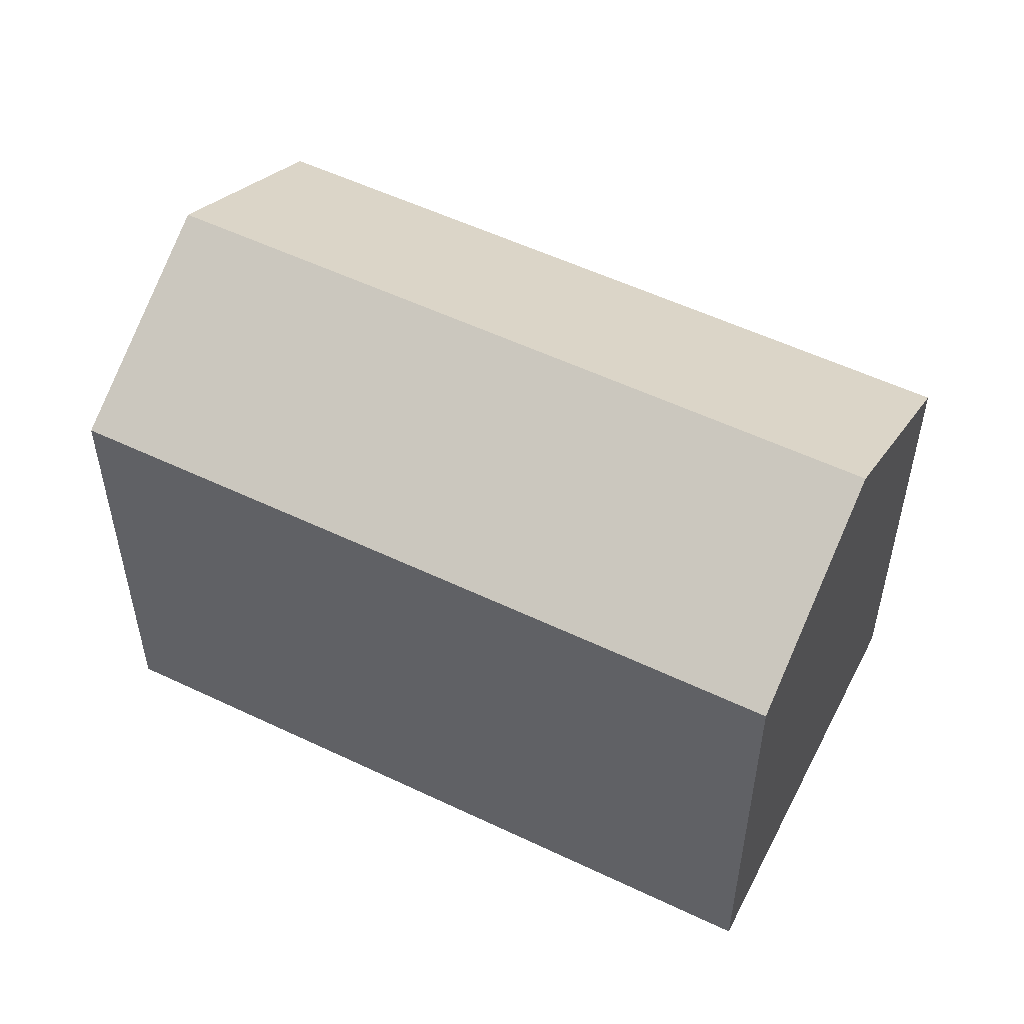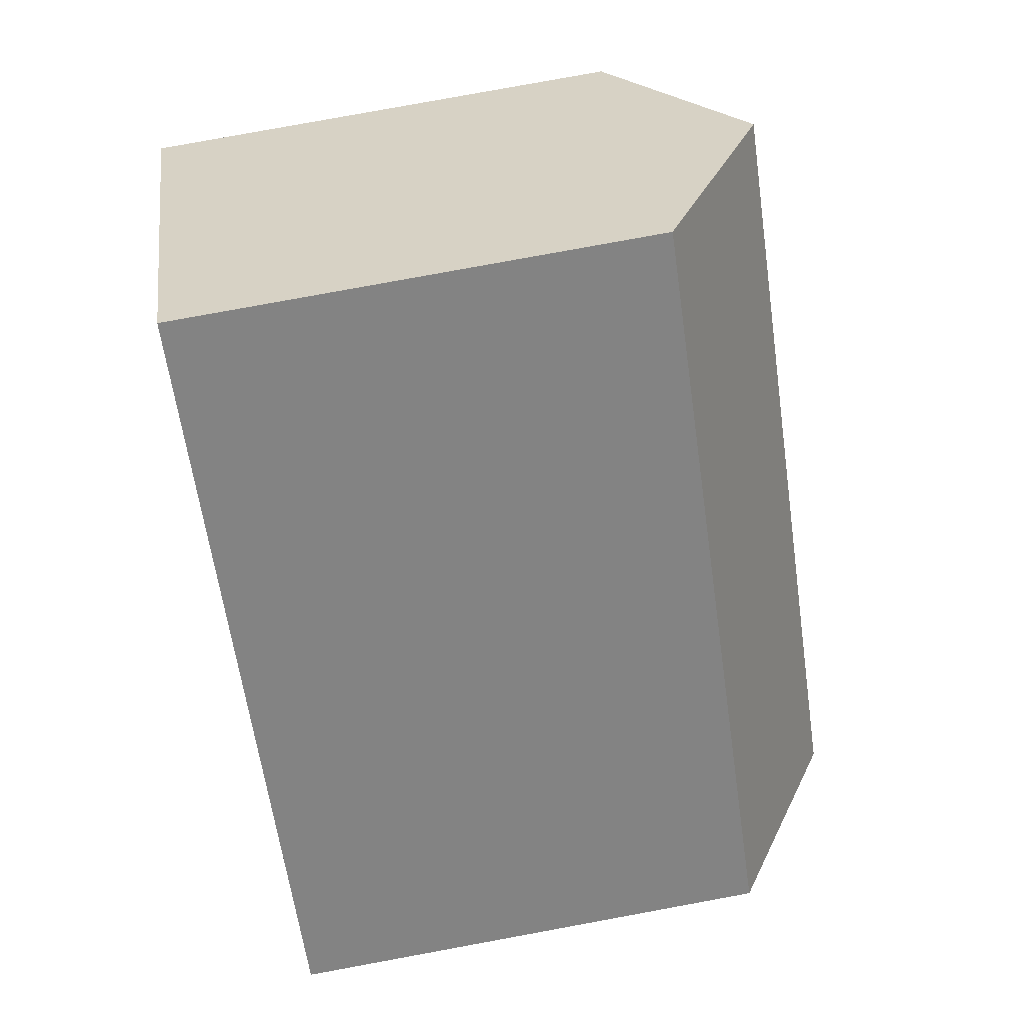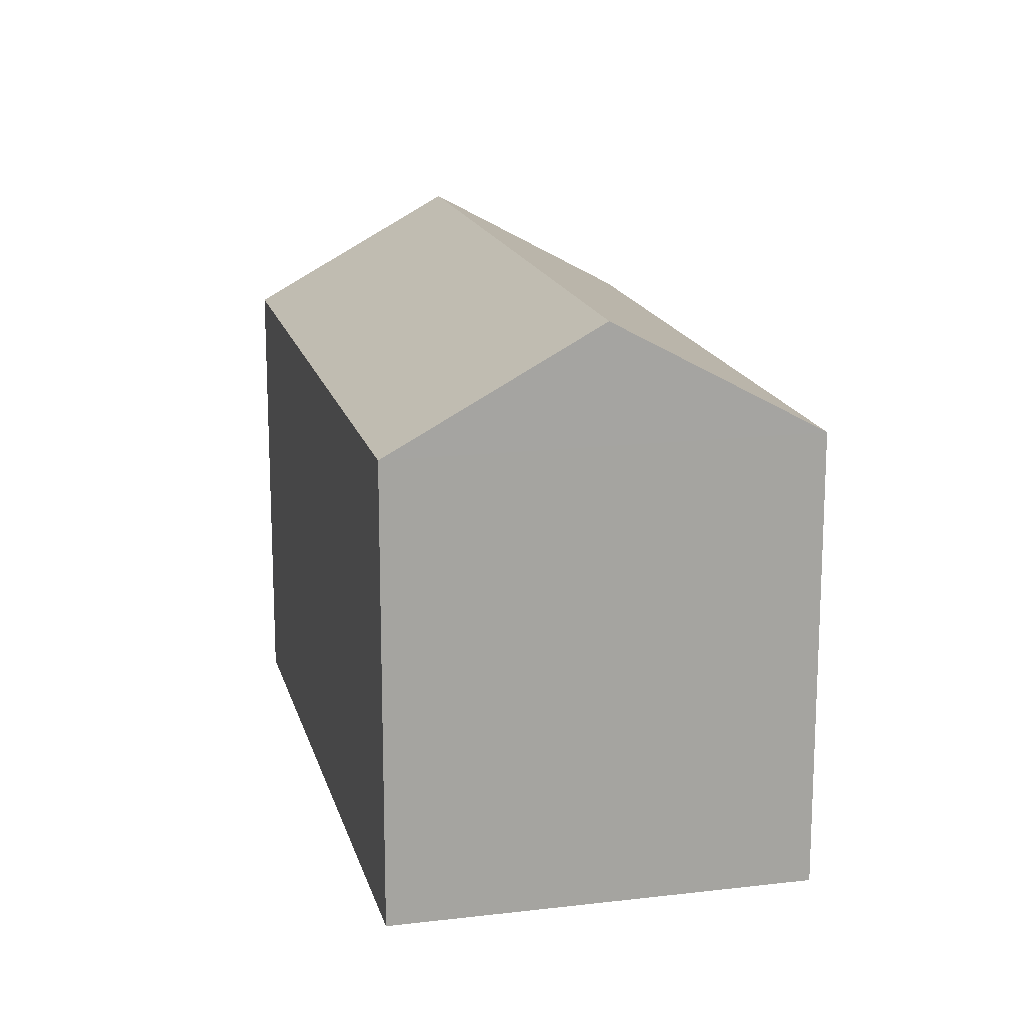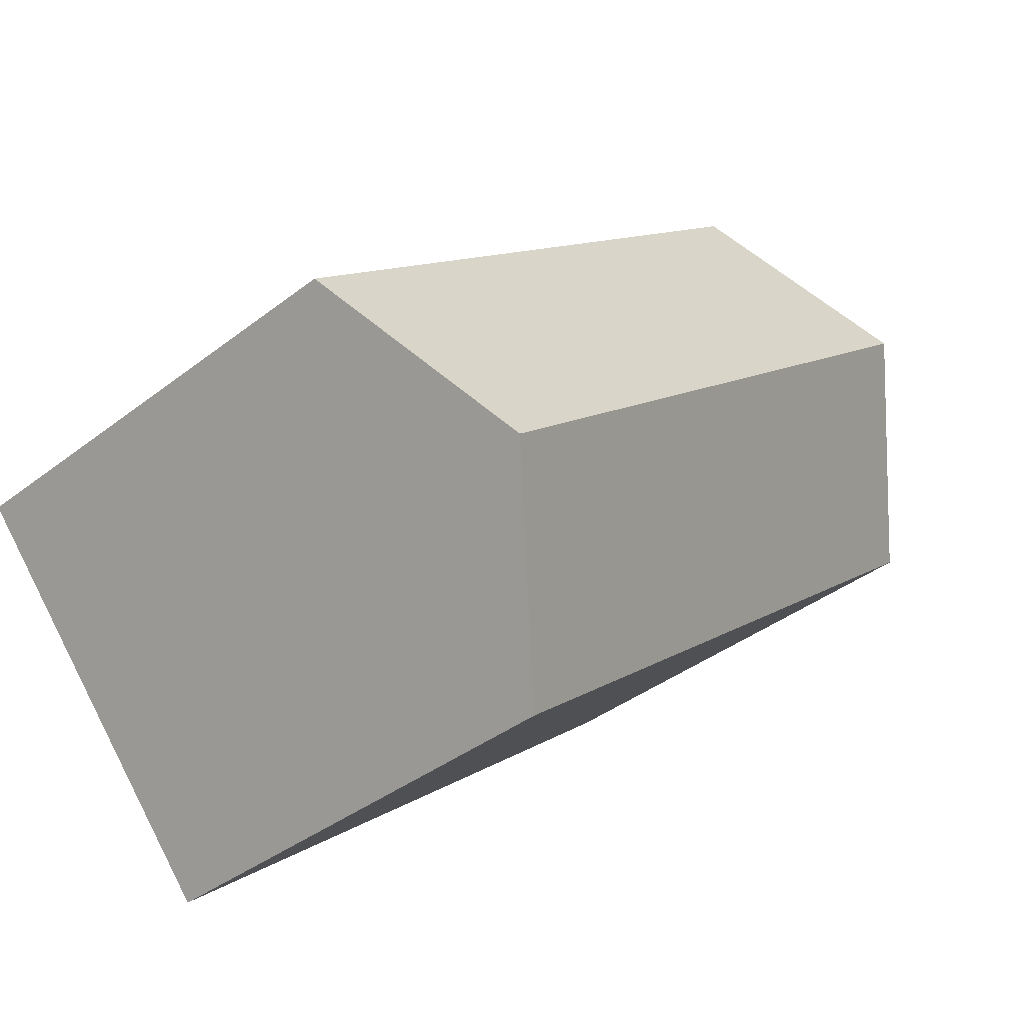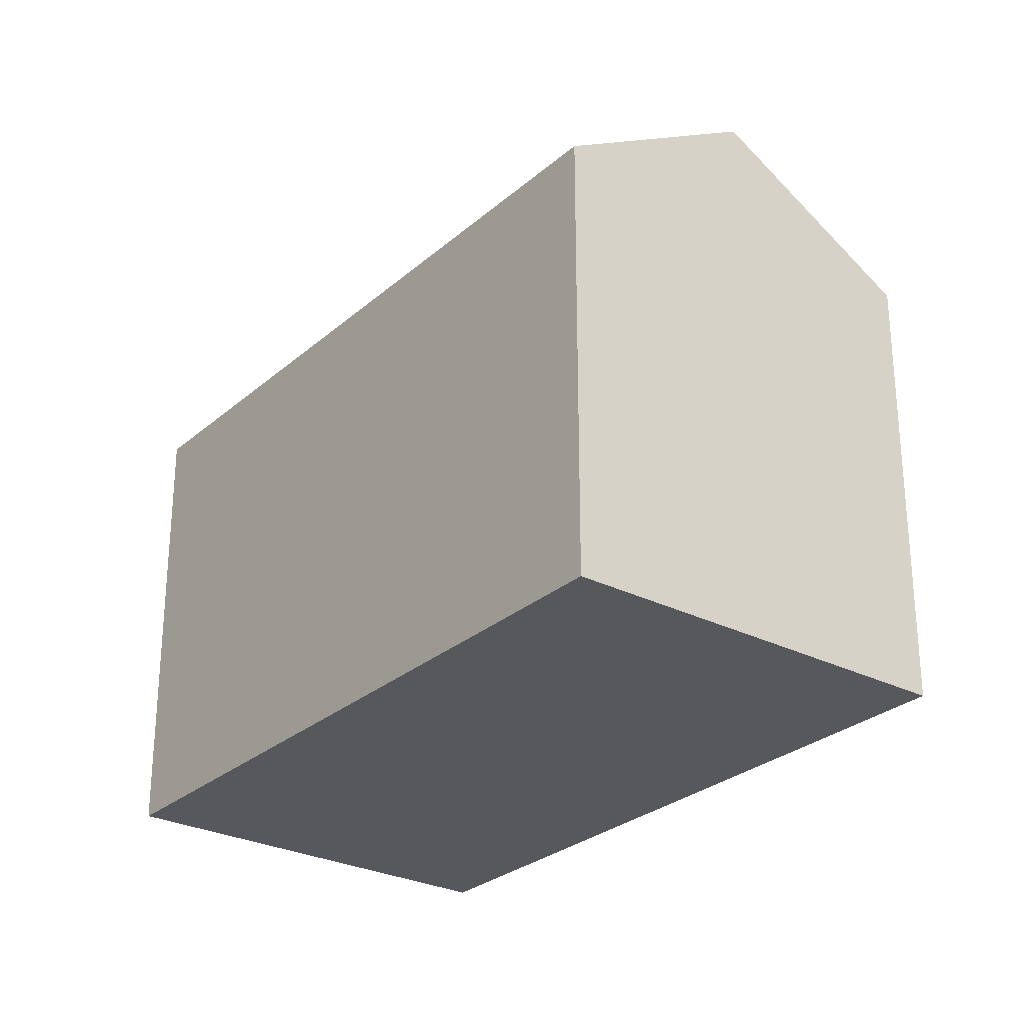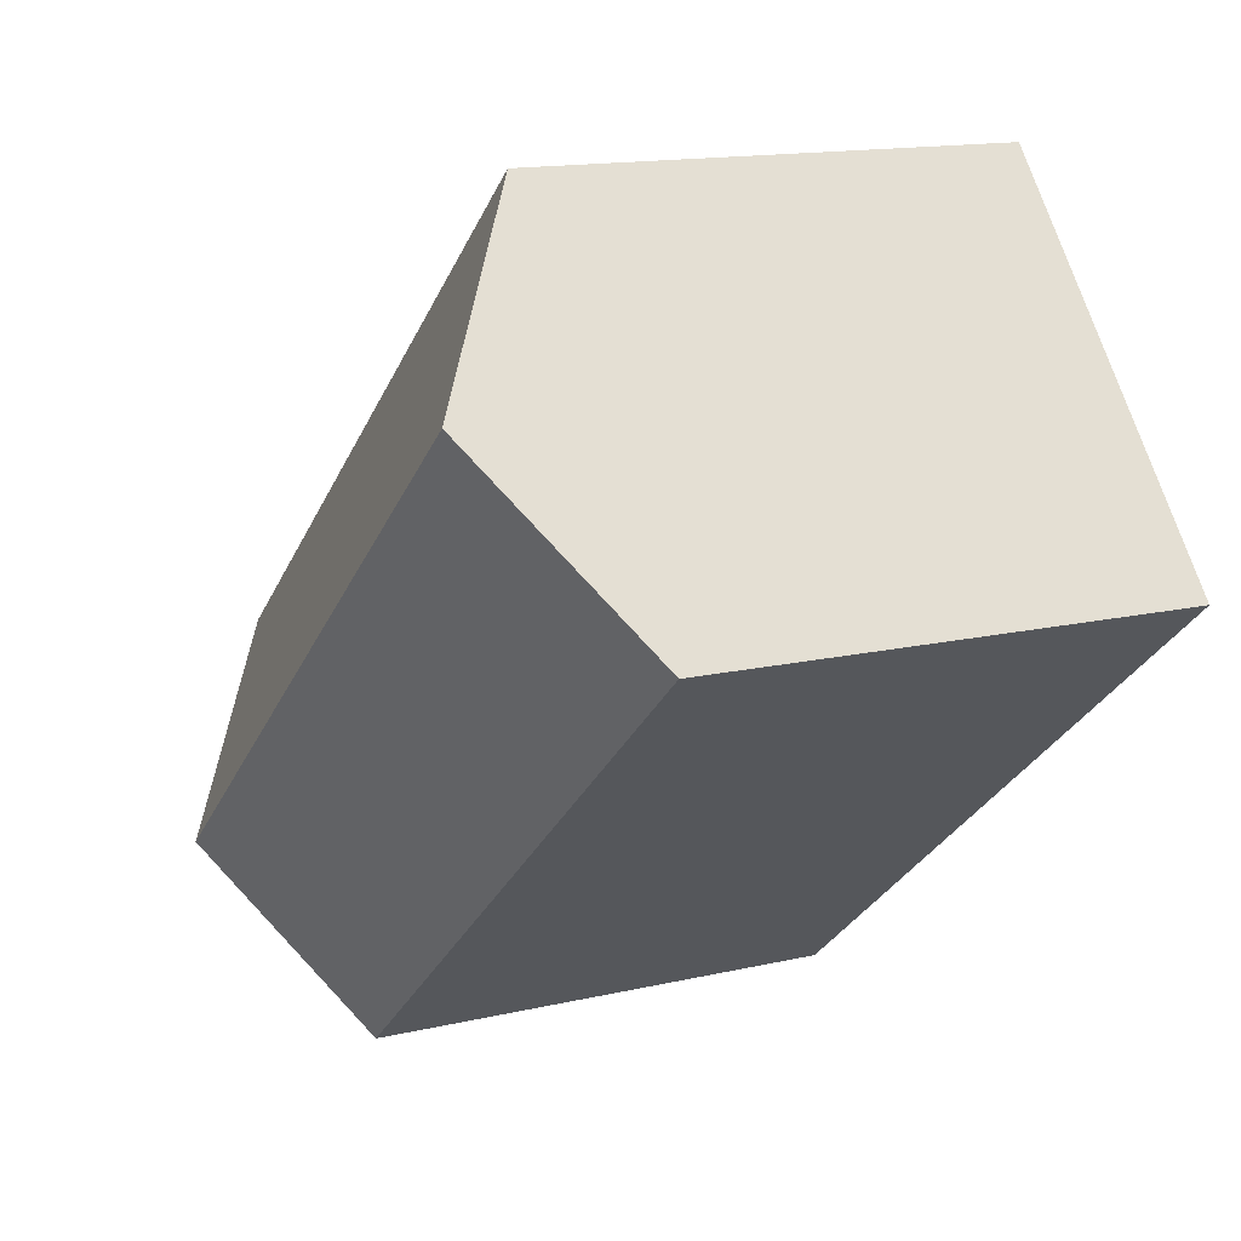
<metadata>
{"format":"obj","ext":"obj","renderer":"f3d","projection":"perspective","resolution":1024,"background":"white","views":[{"elev":54.2,"azim":66.8,"up":"+Y"},{"elev":79.9,"azim":79.6,"up":"+Z"},{"elev":16.6,"azim":-63.7,"up":"+Y"},{"elev":-38.6,"azim":134.2,"up":"+Z"},{"elev":-27.8,"azim":92.3,"up":"+Y"},{"elev":14.5,"azim":-117.1,"up":"+Z"}]}
</metadata>
<code>
v  3.872 16.27 4.629
v  7.079 12.98 -5.92
v  0 12.98 7.949e-16
v  20.09 16.27 -8.934
v  16.2 12.98 -13.55
v  23.98 12.98 -4.318
v  7.743 12.98 9.259
v  16.2 8.297e-16 -13.55
v  7.079 3.625e-16 -5.92
v  0 0 0
v  7.743 -5.669e-16 9.259
v  3.872 -2.834e-16 4.629
v  23.98 2.644e-16 -4.318
v  20.09 5.47e-16 -8.934
g defaultobject
f 1 2 3
f 2 1 4
f 2 4 5
f 6 1 7
f 1 6 4
f 8 2 5
f 2 8 3
f 3 8 9
f 3 9 10
f 3 7 1
f 7 3 10
f 7 10 11
f 11 10 12
f 11 6 7
f 6 11 13
f 6 5 4
f 5 6 8
f 8 6 14
f 14 6 13
f 9 12 10
f 12 9 11
f 11 9 13
f 13 9 8
f 13 8 14

</code>
